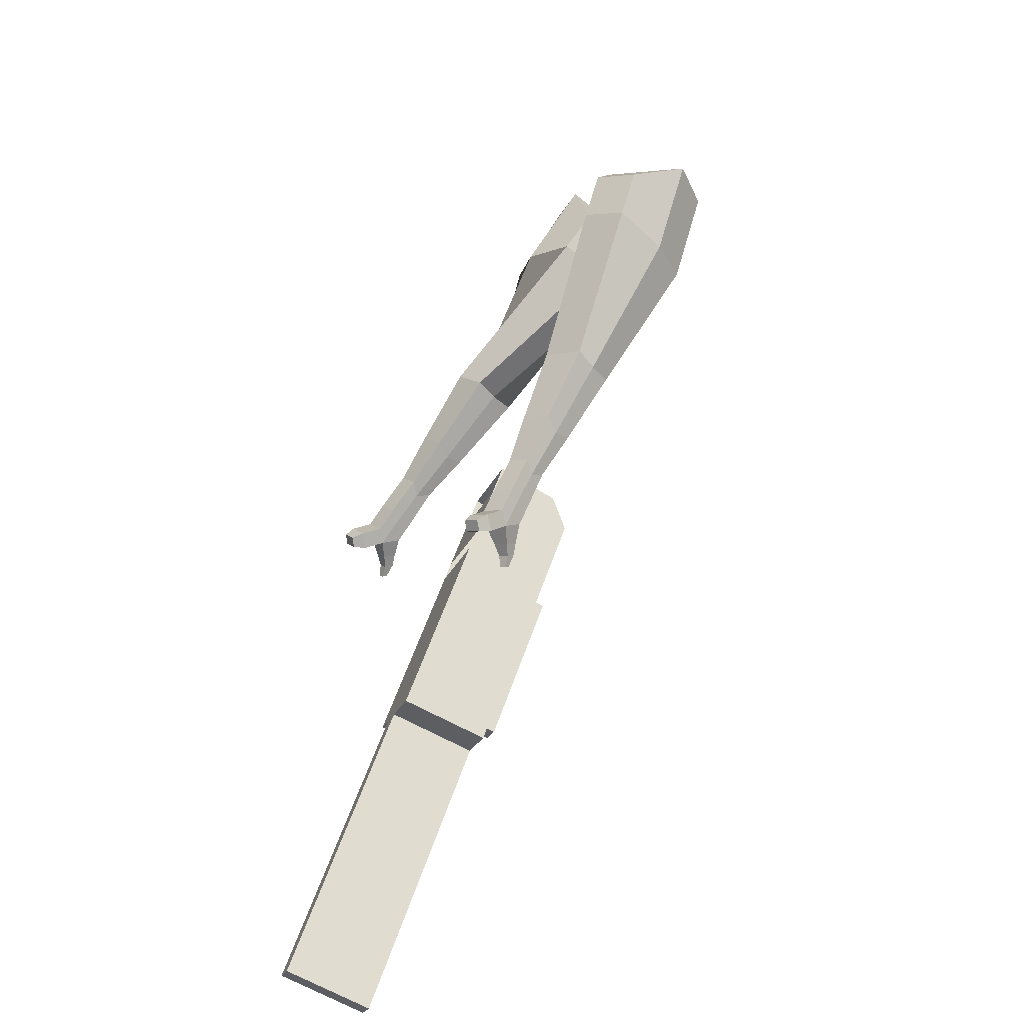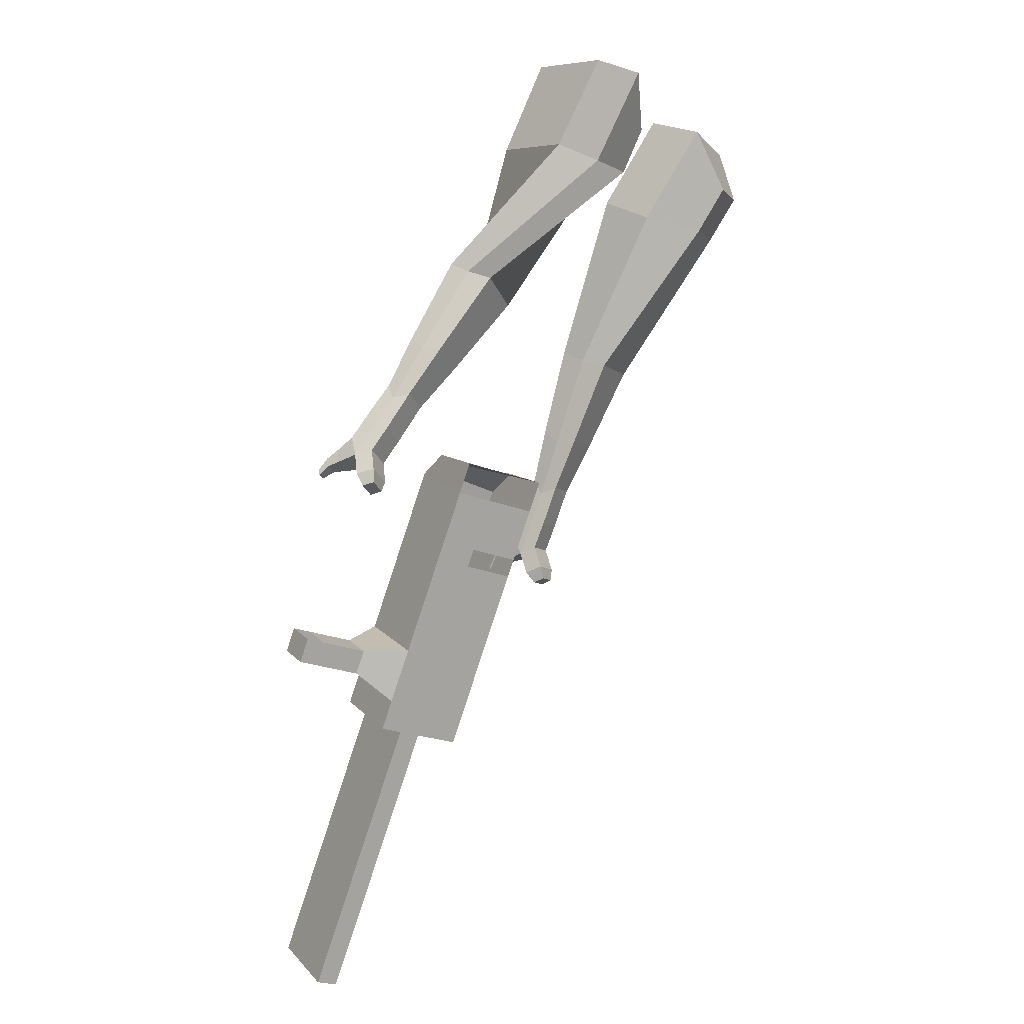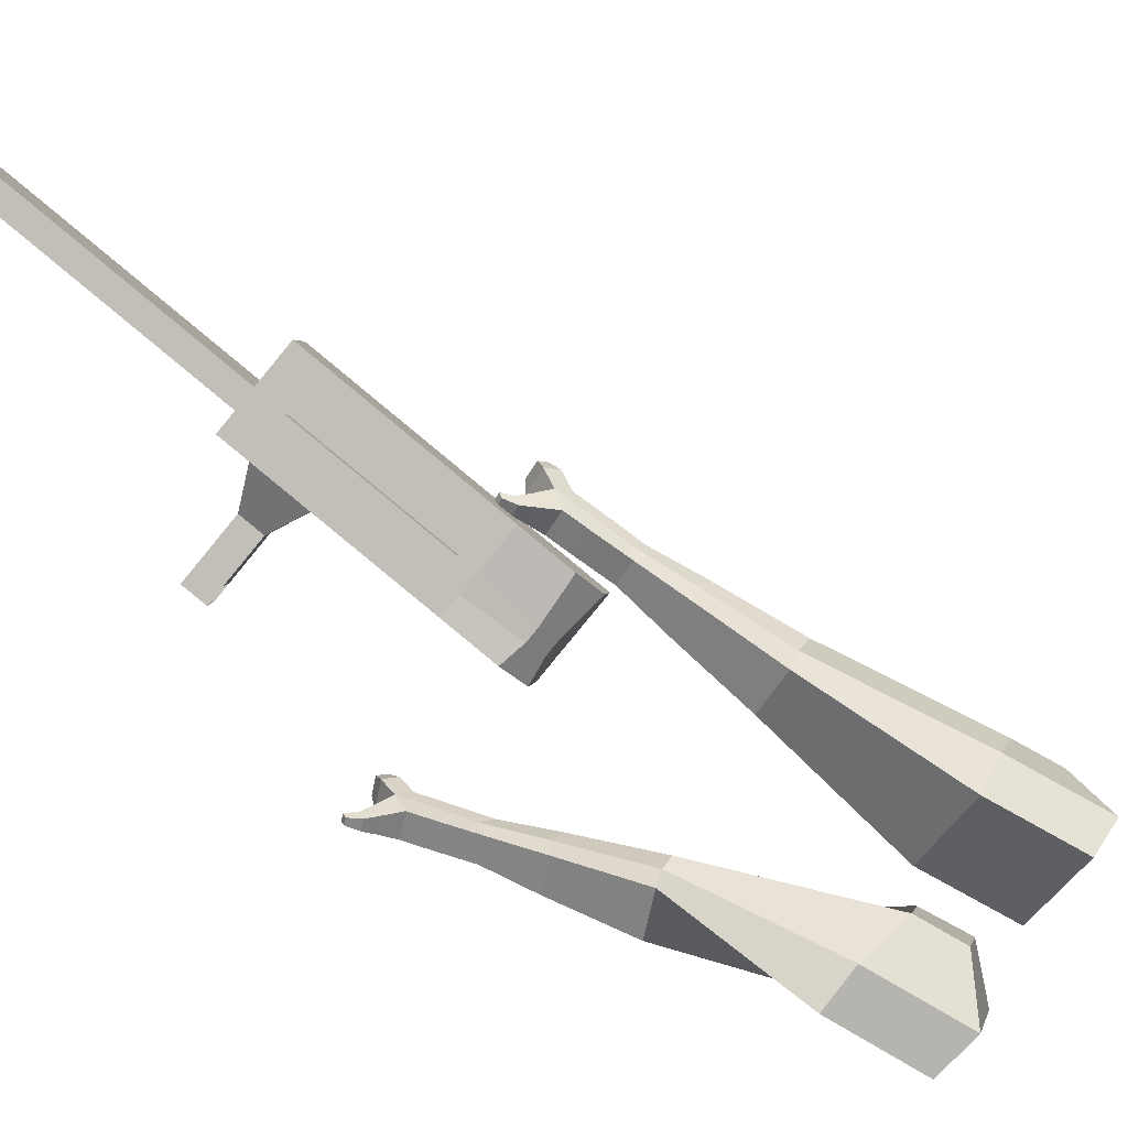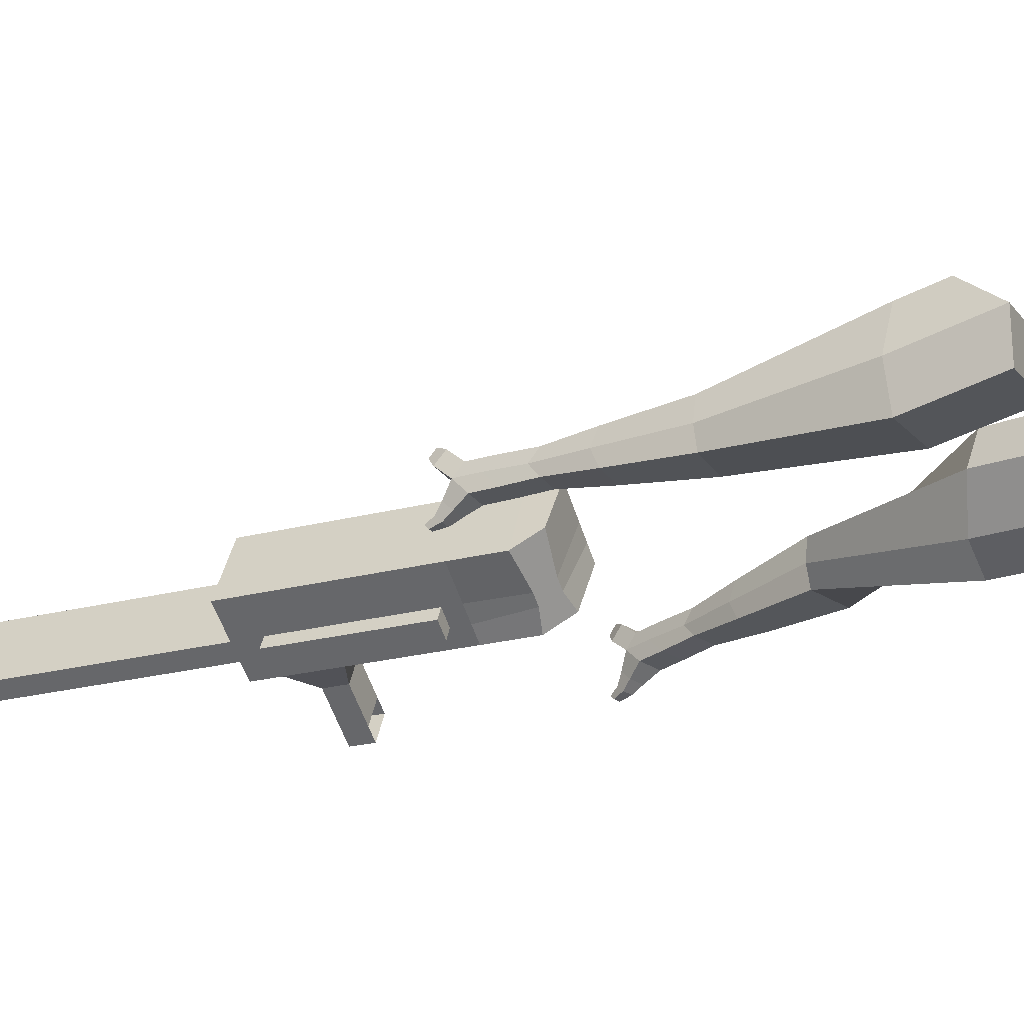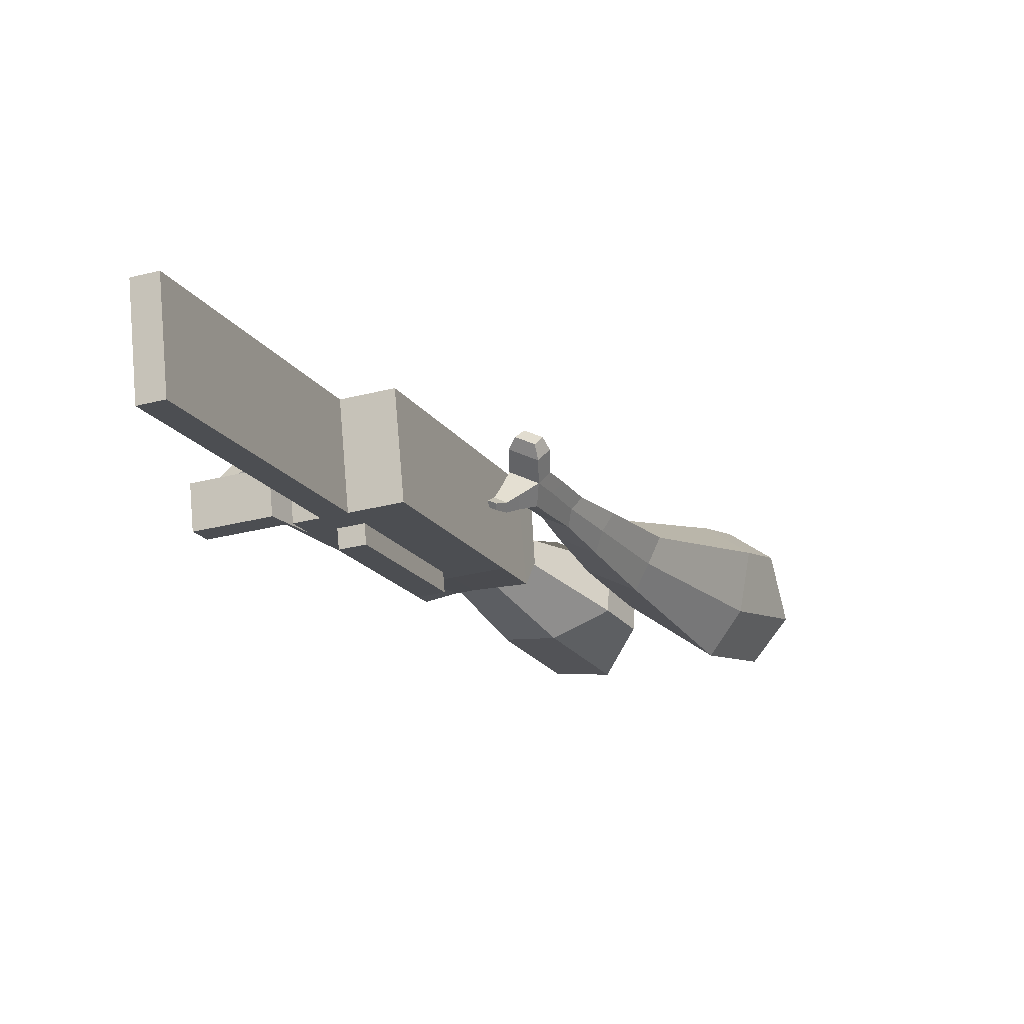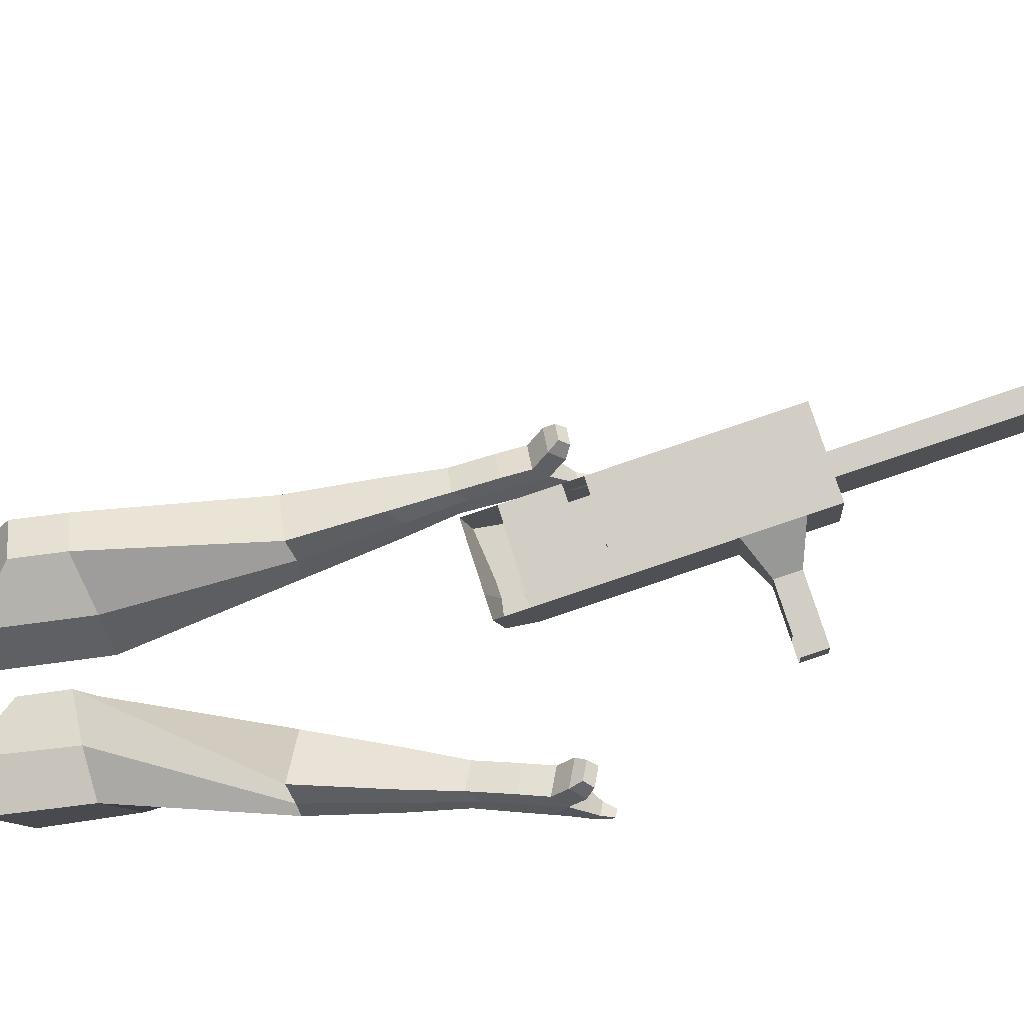
<metadata>
{"format":"obj","ext":"obj","renderer":"f3d","projection":"perspective","resolution":1024,"background":"white","views":[{"elev":-51.7,"azim":-119.6,"up":"+Z"},{"elev":27.1,"azim":148.5,"up":"+Z"},{"elev":-75.9,"azim":-155.5,"up":"+Y"},{"elev":-48.3,"azim":-97.1,"up":"+Y"},{"elev":-7.7,"azim":173.6,"up":"+Y"},{"elev":70.5,"azim":46.3,"up":"+Y"}]}
</metadata>
<code>
o Cube.046_Cube.010
v 320.2 676.2 -1057
v 305.6 459.5 -1094
v 418 703.7 -1252
v 403.4 487 -1290
v 123.2 705.9 -1151
v 108.7 489.2 -1189
v 221 733.4 -1347
v 206.5 516.7 -1384
v 185.6 638.3 -787.4
v 171 421.6 -825.2
v -25.99 451.3 -919.5
v -11.42 668 -881.7
v 124.6 621.1 -665.5
v 110.1 404.5 -703.3
v -86.93 434.2 -797.6
v -72.36 650.8 -759.8
v 88.62 611 -593.5
v 84.19 455.1 -632.9
v -112.8 484.8 -727.3
v -108.4 640.7 -687.8
v 206.6 644.2 -829.4
v 192 427.5 -867.2
v 9.588 673.9 -923.7
v -4.979 457.2 -961.5
v 383.5 694 -1183
v 368.9 477.3 -1221
v 186.5 723.7 -1278
v 171.9 507 -1315
v 319.5 718.5 -1299
v 305 501.9 -1337
v 221.7 691 -1104
v 207.2 474.4 -1142
v 87.07 653.1 -834.5
v 72.5 436.5 -872.3
v 26.13 636 -712.7
v 15.37 426.3 -735.1
v -9.87 625.8 -640.7
v -2.069 460.5 -687.7
v 93.51 442.4 -914.3
v 108.1 659 -876.6
v 270.4 492.2 -1268
v 285 708.8 -1230
v 368.8 711.1 -1276
v 256.4 466.9 -1118
v 121.7 429 -848.7
v 48.58 421.3 -719.2
v 31.14 455.5 -671.8
v 157.3 651.6 -853
v 334.2 701.4 -1207
v 354.2 494.5 -1314
v 271 683.6 -1080
v 136.3 645.7 -811
v 75.38 628.5 -689.1
v 39.37 618.4 -617.1
v 142.8 435 -890.8
v 319.7 484.8 -1245
v 140 394.4 -897.8
v 90.78 401.8 -921.4
v 316.9 444.2 -1252
v 267.7 451.6 -1275
v 204.4 433.8 -1149
v 253.7 426.4 -1125
v 444.8 616.1 -1119
v 416.8 608.2 -1063
v 410.4 512.4 -1079
v 438.4 520.3 -1135
v 487.4 609.7 -1098
v 459.4 601.8 -1042
v 453 506 -1059
v 480.9 513.9 -1115
v 552.5 599.8 -1067
v 524.5 592 -1011
v 518.1 496.2 -1028
v 546.1 504 -1084
v 594.4 593.5 -1047
v 566.5 585.7 -991.1
v 560 489.8 -1008
v 588 497.7 -1064
v 675.5 584.9 -1956
v 626.3 592.3 -1980
v 640.8 809 -1942
v 690.1 801.6 -1918
f 25 26 4 3
f 29 30 8 7
f 27 28 6 5
f 22 21 9 10
f 42 27 5 31
f 56 26 2 44
f 10 9 13 14
f 55 22 10 45
f 23 24 11 12
f 46 14 18 47
f 45 10 14 46
f 12 11 15 16
f 33 12 16 35
f 54 47 18 17
f 16 15 19 20
f 14 13 17 18
f 5 6 24 23
f 44 2 22 55
f 31 5 23 40
f 2 1 21 22
f 50 4 26 56
f 29 7 27 42
f 7 8 28 27
f 26 25 63 66
f 43 29 42 49
f 8 30 41 28
f 51 31 40 48
f 6 32 39 24
f 20 19 38 37
f 52 33 35 53
f 11 34 36 15
f 15 36 38 19
f 24 39 34 11
f 28 41 32 6
f 49 42 31 51
f 30 29 81 80
f 3 4 50 43
f 25 49 51 1
f 9 52 53 13
f 1 51 48 21
f 3 43 49 25
f 30 50 56 41
f 32 41 60 61
f 37 38 47 54
f 34 45 46 36
f 36 46 47 38
f 39 55 45 34
f 55 39 58 57
f 61 62 57 58
f 60 59 62 61
f 39 32 61 58
f 44 55 57 62
f 41 56 59 60
f 56 44 62 59
f 66 63 67 70
f 1 2 65 64
f 2 26 66 65
f 25 1 64 63
f 69 70 74 73
f 64 65 69 68
f 65 66 70 69
f 63 64 68 67
f 73 74 78 77
f 67 68 72 71
f 70 67 71 74
f 68 69 73 72
f 76 77 78 75
f 71 72 76 75
f 74 71 75 78
f 82 79 80 81
f 50 30 80 79
f 43 50 79 82
f 29 43 82 81
o Cube.048_Cube.024
v -563.9 472 182.2
v -732.9 348.6 61.24
v -422.5 470.5 -13.69
v -590.9 345.9 -135.6
v -669.9 649.4 31.72
v -756.5 586.1 -30.32
v -597.4 648.6 -68.74
v -683.8 585 -130.4
v -365.9 459.7 -461.6
v -269.4 507.5 -395.1
v -321.6 622.6 -402.2
v -418.1 574.8 -468.6
v -252.7 518.8 -636.5
v -181.7 554 -587.6
v -220.1 638.6 -592.8
v -291.1 603.4 -641.7
v -181.1 558.4 -745
v -129.3 584.1 -709.3
v -157.3 645.9 -713.1
v -209.2 620.2 -748.8
v -477.6 578.2 -31.71
v -656.5 446.2 -159.9
v -627.8 579.9 176.3
v -807.2 448.9 47.82
v -289.7 567.5 -401.3
v -392.2 516.7 -471.9
v -189.3 600.6 -604.7
v -264.7 563.3 -656.6
v -128.2 620.6 -733.1
v -183.2 593.3 -771.1
v -132.7 571.6 -824.7
v -80.9 597.3 -789
v -77.26 640.7 -821.5
v -132.3 613.4 -859.4
v -158.7 639.3 -835.8
v -106.8 665 -800.1
v -98.53 582.3 -882
v -46.69 608 -846.3
v -43.05 651.4 -878.8
v -98.09 624.1 -916.7
v -124.5 650 -893.1
v -72.61 675.7 -857.4
v -58.28 571.1 -909.3
v -24.91 587.7 -886.3
v -22.58 615.6 -907.3
v -58 598 -931.7
v -92.13 664.6 -954.5
v -118.5 690.5 -930.9
v -66.65 716.2 -895.2
v -37.09 691.9 -916.6
v -31.54 562.2 -928.2
v -9.041 573.4 -912.7
v -7.464 592.2 -926.8
v -31.35 580.4 -943.2
v -7.872 563.9 -953.2
v 6.192 570.9 -943.5
v 7.178 582.7 -952.3
v -7.752 575.3 -962.6
v -84.38 695.2 -964.8
v -101.9 712.4 -949.1
v -67.44 729.5 -925.3
v -47.78 713.4 -939.6
v -321.9 567.1 404.8
v -298.7 336.2 337.3
v -171.9 621.3 226
v -151.9 403.5 157.5
v -471 551.1 197.9
v -459.1 432.7 163.2
v -393.1 586.9 108.3
v -383.9 467.2 71.06
v 40.81 538.7 -148.9
v 111.7 570.6 -50.39
v 69.29 688.5 -57.73
v -0.5007 658.1 -155.1
v 207.1 607.7 -269.2
v 260.2 629.8 -196
v 229.9 717.7 -200.5
v 176.8 695.6 -273.7
v 311.8 653.4 -342.9
v 350.5 669.6 -289.4
v 328.3 733.8 -292.7
v 289.6 717.6 -346.2
v -275 641.6 173.1
v -257.6 403.2 95.74
v -438.1 576.8 358.3
v -413.5 331.7 286.6
v 98.8 630.7 -52.86
v 22.15 598.8 -158.5
v 260.9 678.8 -207.6
v 204.5 655.3 -285.3
v 361.1 708.4 -306.2
v 319.9 691.2 -362.9
v 383.8 671.6 -400.7
v 422.6 687.8 -347.2
v 438.7 734.2 -370.3
v 397.5 717.1 -427
v 366.3 742.3 -409.3
v 405.1 758.5 -355.8
v 435.2 685.9 -442.3
v 474 702.1 -388.8
v 490 748.6 -411.8
v 448.9 731.4 -468.6
v 417.6 756.6 -450.9
v 456.4 772.8 -397.4
v 481.4 674.5 -457
v 506.4 684.9 -422.5
v 516.8 714.8 -437.4
v 490.3 703.8 -473.9
v 468.7 775.5 -496.3
v 437.5 800.7 -478.6
v 476.3 816.9 -425.1
v 509.9 792.7 -439.6
v 512.4 665.5 -467.6
v 529.2 672.5 -444.4
v 536.2 692.7 -454.4
v 518.3 685.2 -479
v 542.9 668 -483.5
v 553.4 672.3 -469
v 557.8 685 -475.2
v 546.6 680.3 -490.6
v 480.9 806.3 -499.1
v 460.1 823.1 -487.3
v 485.9 833.8 -451.7
v 508.3 817.7 -461.3
f 83 84 86 85
f 90 89 93 94
f 89 90 88 87
f 105 106 84 83
f 103 89 87 105
f 104 86 84 106
f 94 93 97 98
f 103 85 92 107
f 104 90 94 108
f 85 86 91 92
f 110 98 102 112
f 107 92 96 109
f 108 94 98 110
f 92 91 95 96
f 101 111 115 118
f 96 95 99 100
f 98 97 101 102
f 109 96 100 111
f 97 109 111 101
f 100 99 113 114
f 91 108 110 95
f 93 107 109 97
f 95 110 112 99
f 86 104 108 91
f 89 103 107 93
f 90 104 106 88
f 85 103 105 83
f 87 88 106 105
f 117 118 124 123
f 113 116 122 119
f 102 101 118 117
f 111 100 114 115
f 99 112 116 113
f 112 102 117 116
f 124 121 132 131
f 120 119 125 126
f 115 114 120 121
f 118 115 121 124
f 116 117 123 122
f 114 113 119 120
f 128 127 135 136
f 119 122 128 125
f 121 120 126 127
f 122 121 127 128
f 131 132 144 143
f 122 123 130 129
f 123 124 131 130
f 121 122 129 132
f 136 135 139 140
f 127 126 134 135
f 125 128 136 133
f 126 125 133 134
f 138 137 140 139
f 135 134 138 139
f 133 136 140 137
f 134 133 137 138
f 144 141 142 143
f 129 130 142 141
f 132 129 141 144
f 130 131 143 142
f 145 146 148 147
f 152 151 155 156
f 151 152 150 149
f 167 168 146 145
f 165 151 149 167
f 166 148 146 168
f 156 155 159 160
f 165 147 154 169
f 166 152 156 170
f 147 148 153 154
f 172 160 164 174
f 169 154 158 171
f 170 156 160 172
f 154 153 157 158
f 163 173 177 180
f 158 157 161 162
f 160 159 163 164
f 171 158 162 173
f 159 171 173 163
f 162 161 175 176
f 153 170 172 157
f 155 169 171 159
f 157 172 174 161
f 148 166 170 153
f 151 165 169 155
f 152 166 168 150
f 147 165 167 145
f 149 150 168 167
f 179 180 186 185
f 175 178 184 181
f 164 163 180 179
f 173 162 176 177
f 161 174 178 175
f 174 164 179 178
f 186 183 194 193
f 182 181 187 188
f 177 176 182 183
f 180 177 183 186
f 178 179 185 184
f 176 175 181 182
f 190 189 197 198
f 181 184 190 187
f 183 182 188 189
f 184 183 189 190
f 193 194 206 205
f 184 185 192 191
f 185 186 193 192
f 183 184 191 194
f 198 197 201 202
f 189 188 196 197
f 187 190 198 195
f 188 187 195 196
f 200 199 202 201
f 197 196 200 201
f 195 198 202 199
f 196 195 199 200
f 206 203 204 205
f 191 192 204 203
f 194 191 203 206
f 192 193 205 204

</code>
